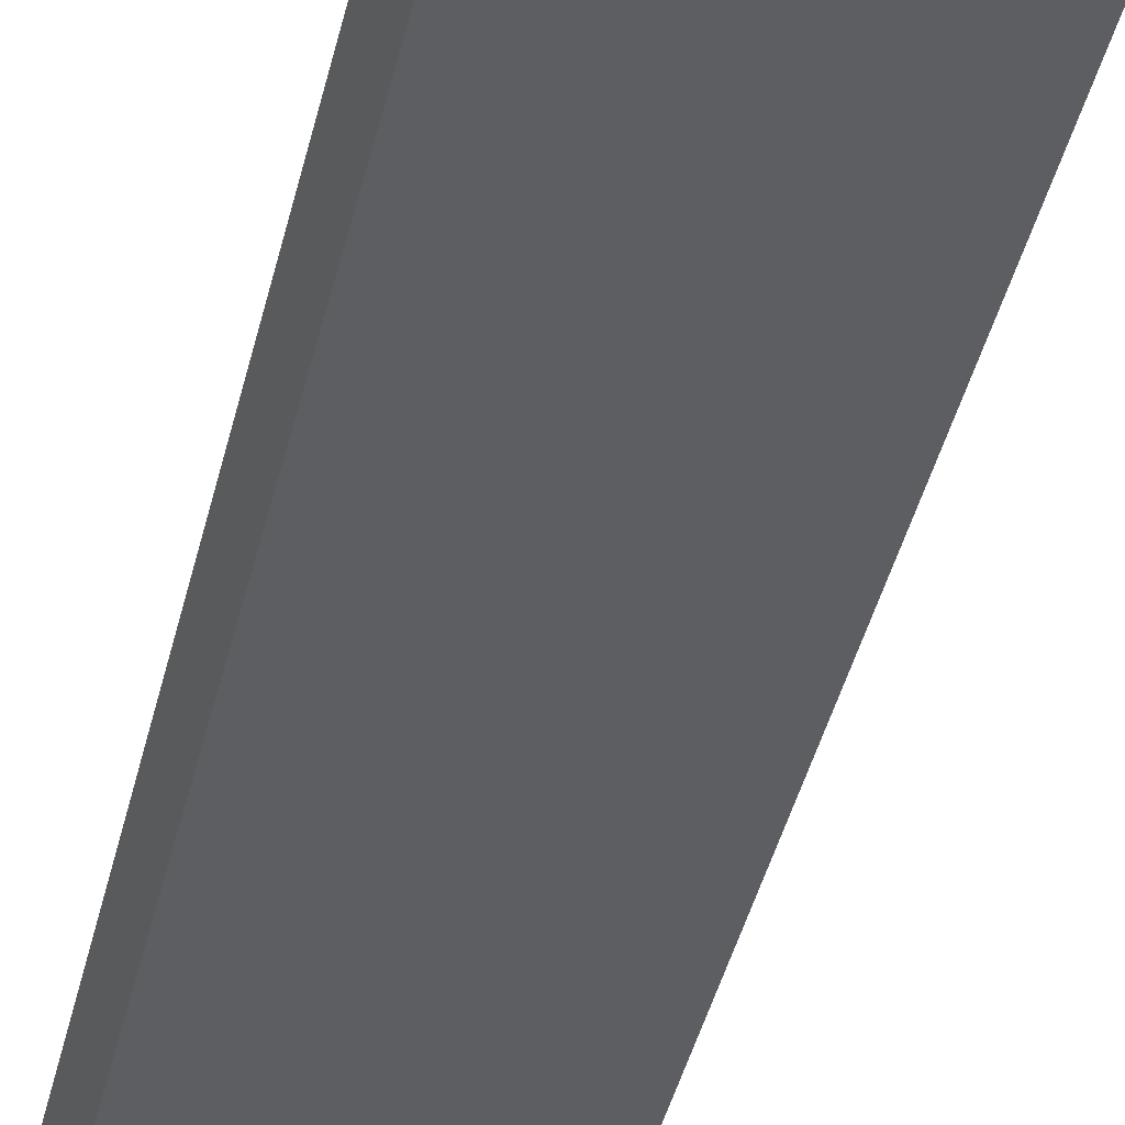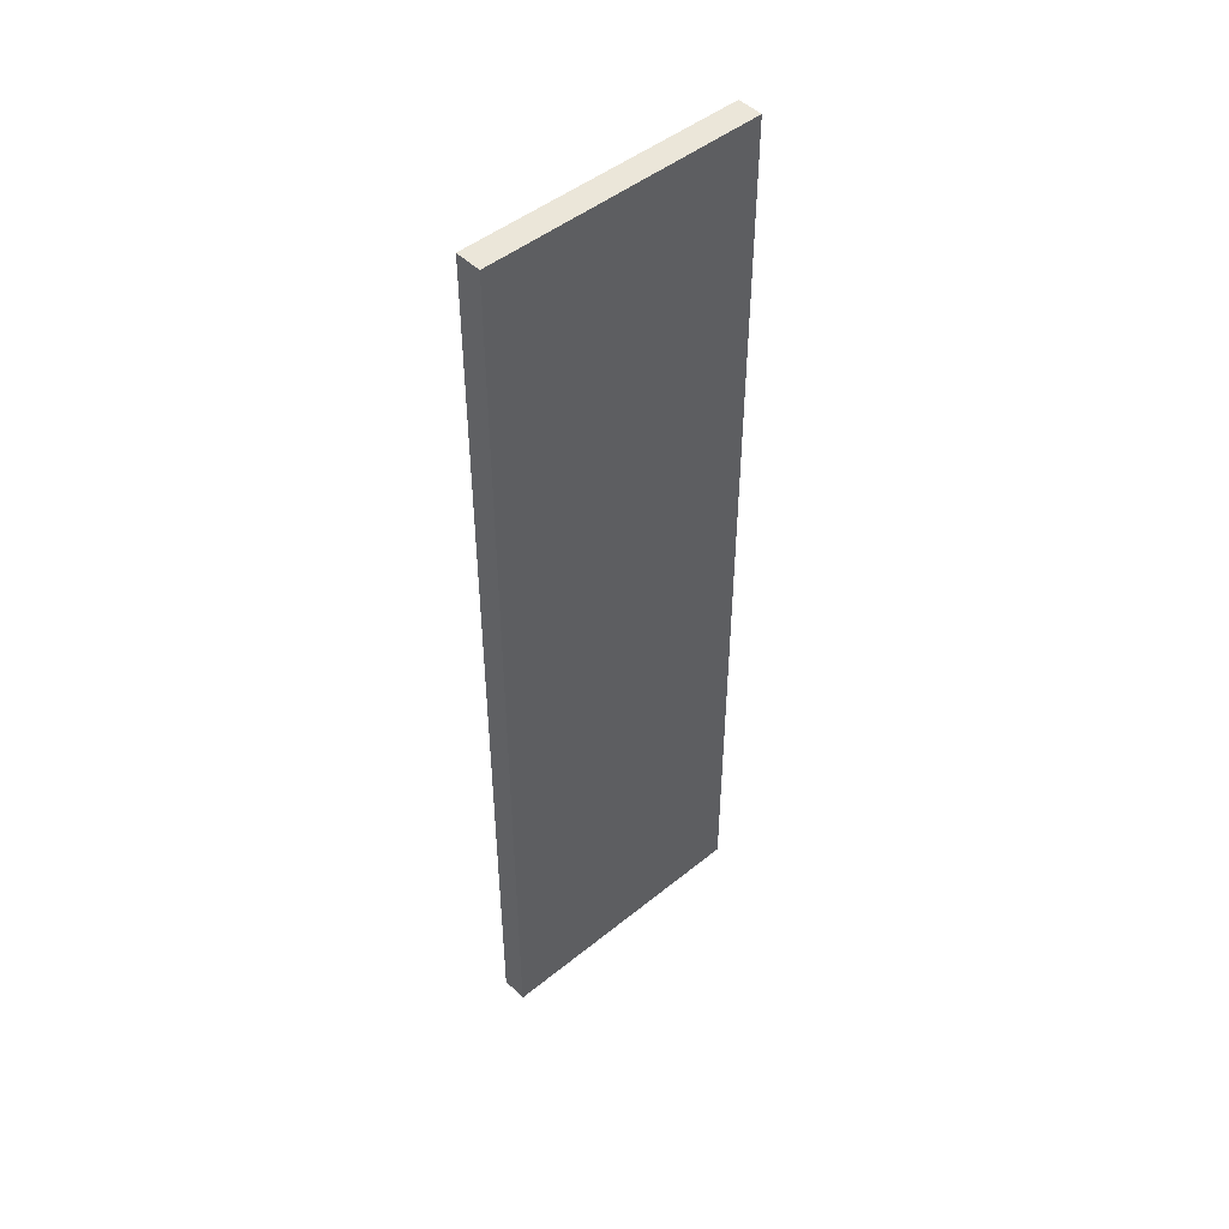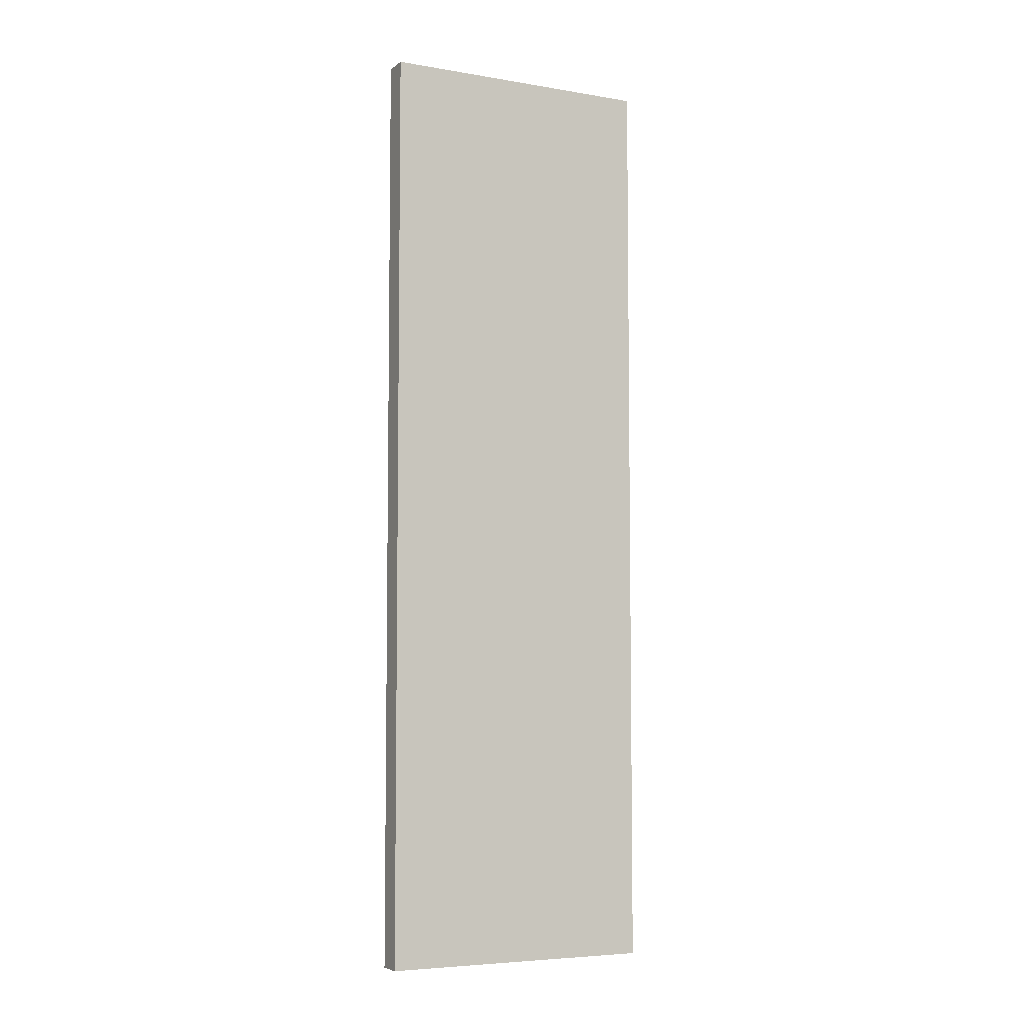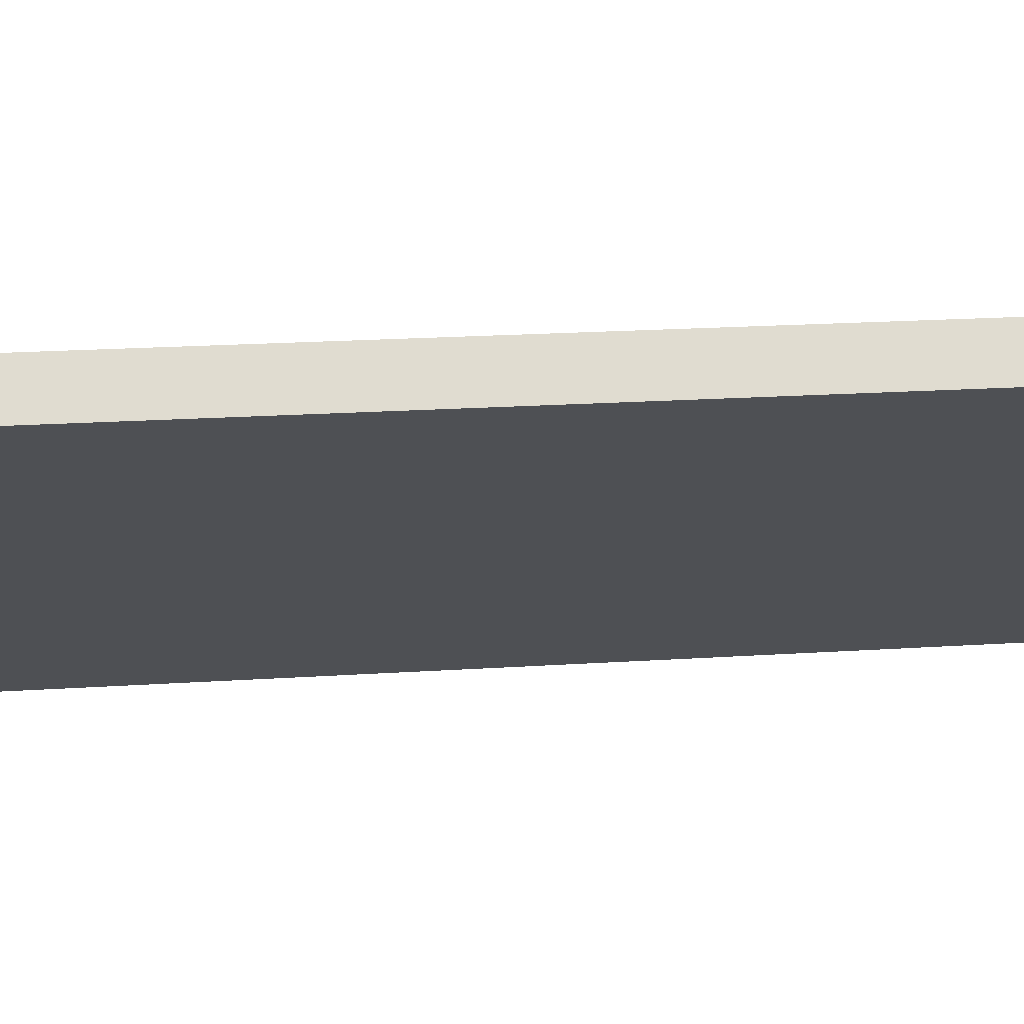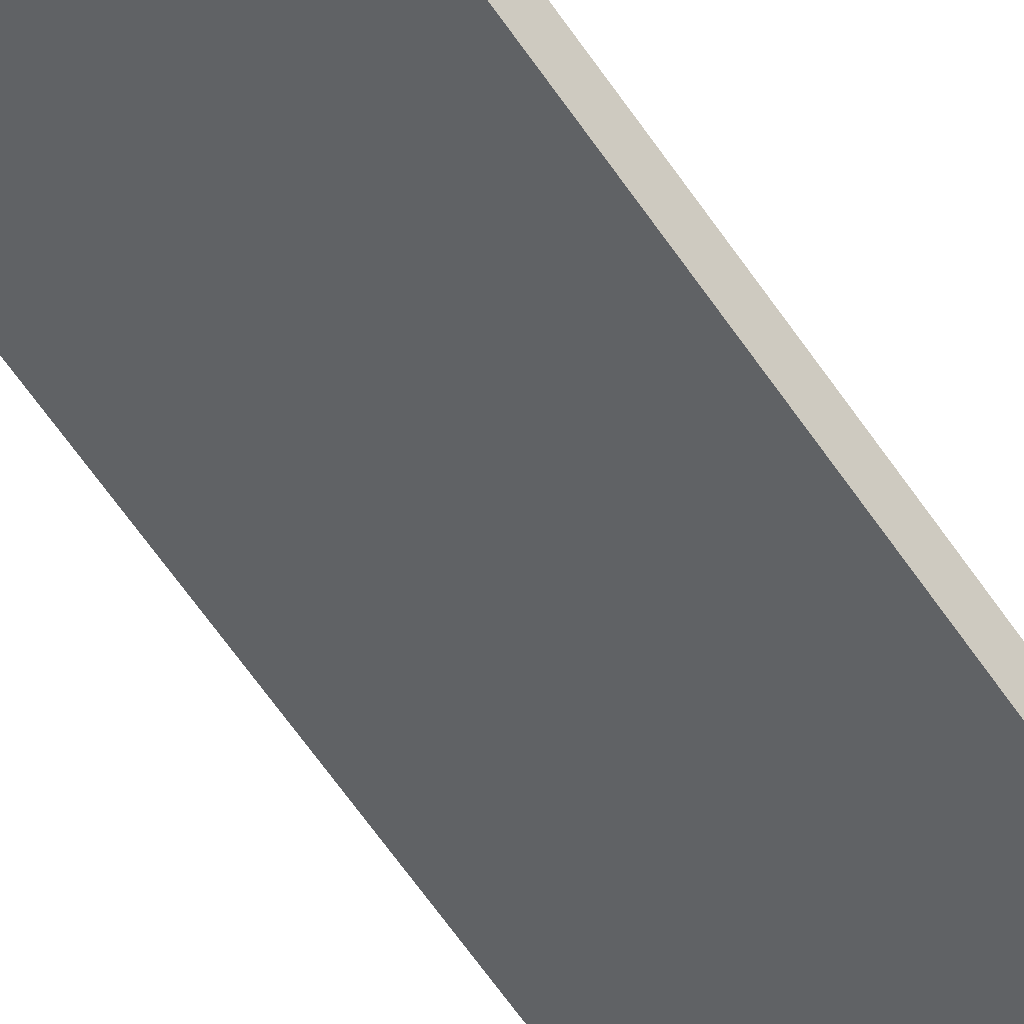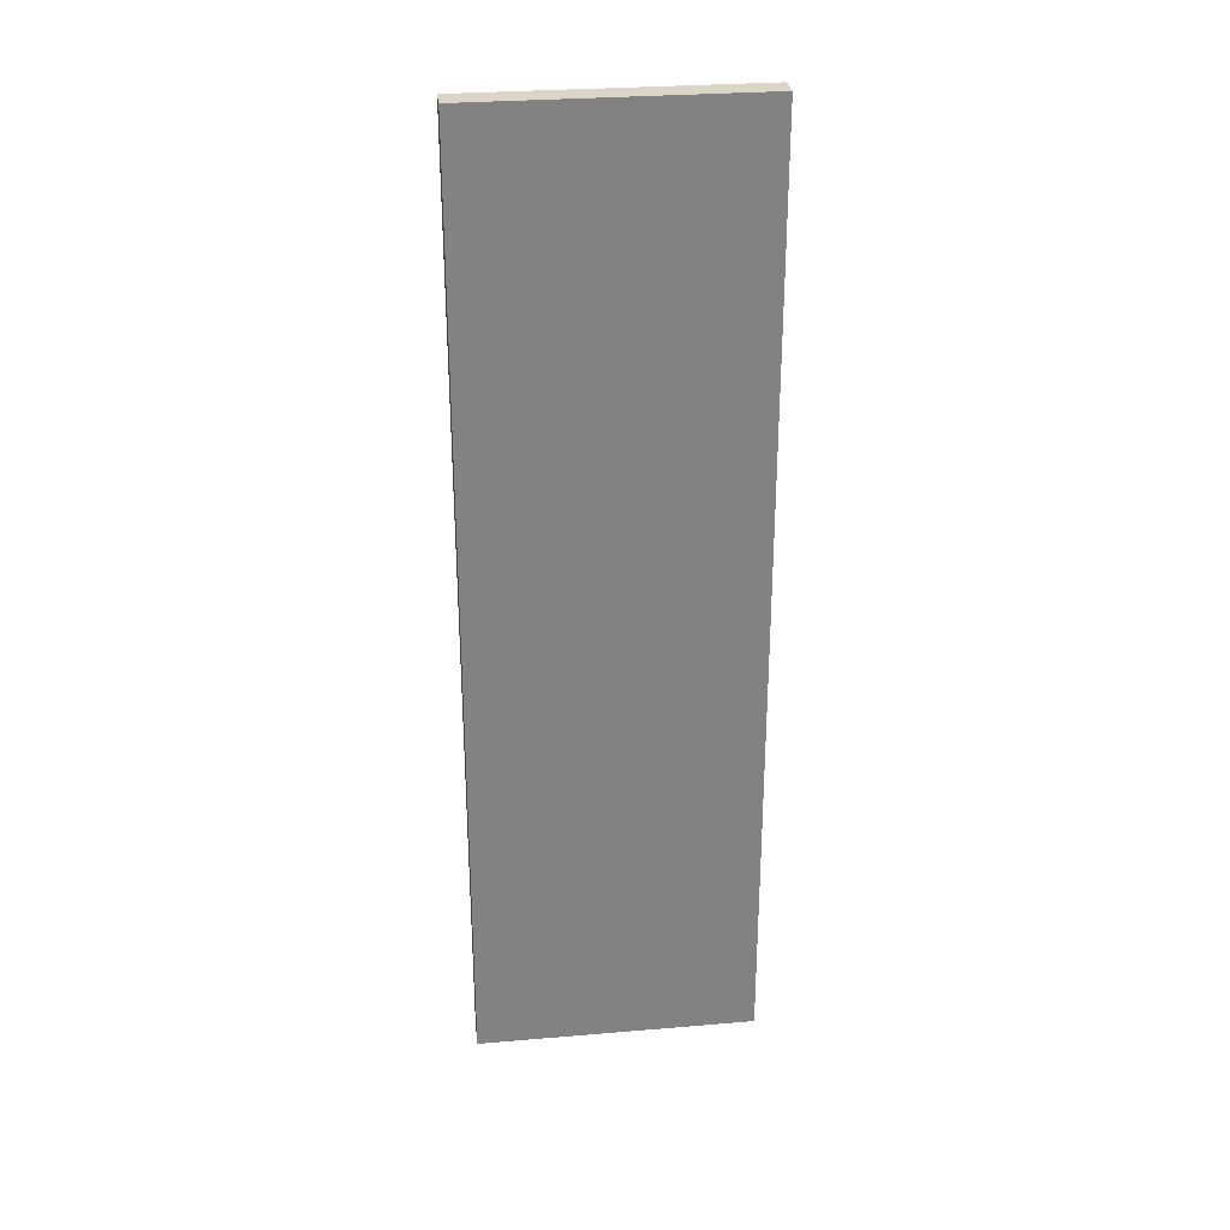
<metadata>
{"format":"obj","ext":"obj","renderer":"f3d","projection":"perspective","resolution":1024,"background":"white","views":[{"elev":-39.7,"azim":167.5,"up":"+Z"},{"elev":47.8,"azim":169.1,"up":"+Y"},{"elev":-5.8,"azim":-175.6,"up":"+Y"},{"elev":11.6,"azim":-101.8,"up":"+Z"},{"elev":-73.2,"azim":36.2,"up":"+Z"},{"elev":29.6,"azim":-155.7,"up":"+Y"}]}
</metadata>
<code>
v  0 22.04 1.35e-15
v  5.868 22.04 -2.862
v  5.549 22.04 -3.384
v  5.821 22.04 -2.833
v  0.305 22.04 0.504
v  5.868 1.752e-16 -2.862
v  5.549 2.072e-16 -3.384
v  0 0 0
v  0.305 -3.086e-17 0.504
v  5.821 1.735e-16 -2.833
g defaultobject
f 1 2 3
f 2 1 4
f 4 1 5
f 6 3 2
f 3 6 7
f 7 1 3
f 1 7 8
f 8 5 1
f 5 8 9
f 4 6 2
f 6 4 5
f 6 5 10
f 10 5 9
f 10 7 6
f 7 10 8
f 8 10 9

</code>
